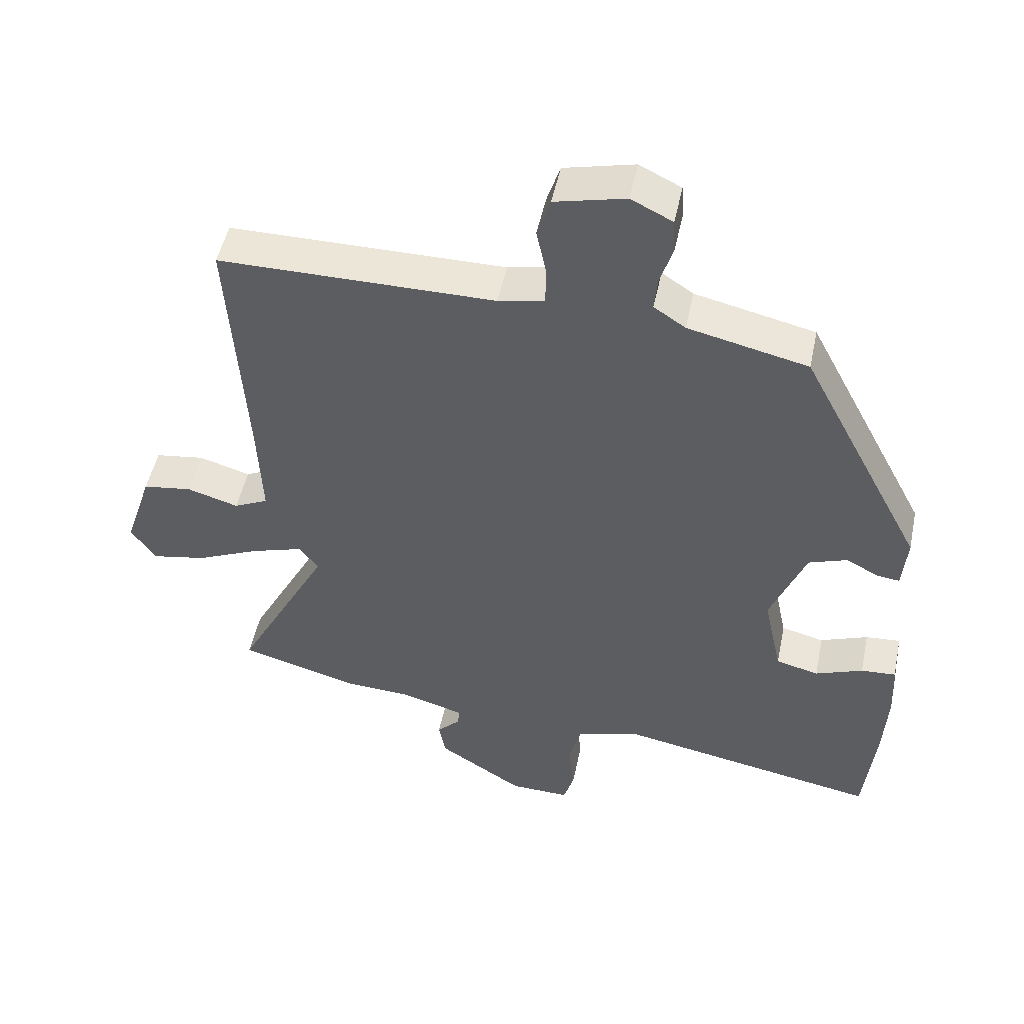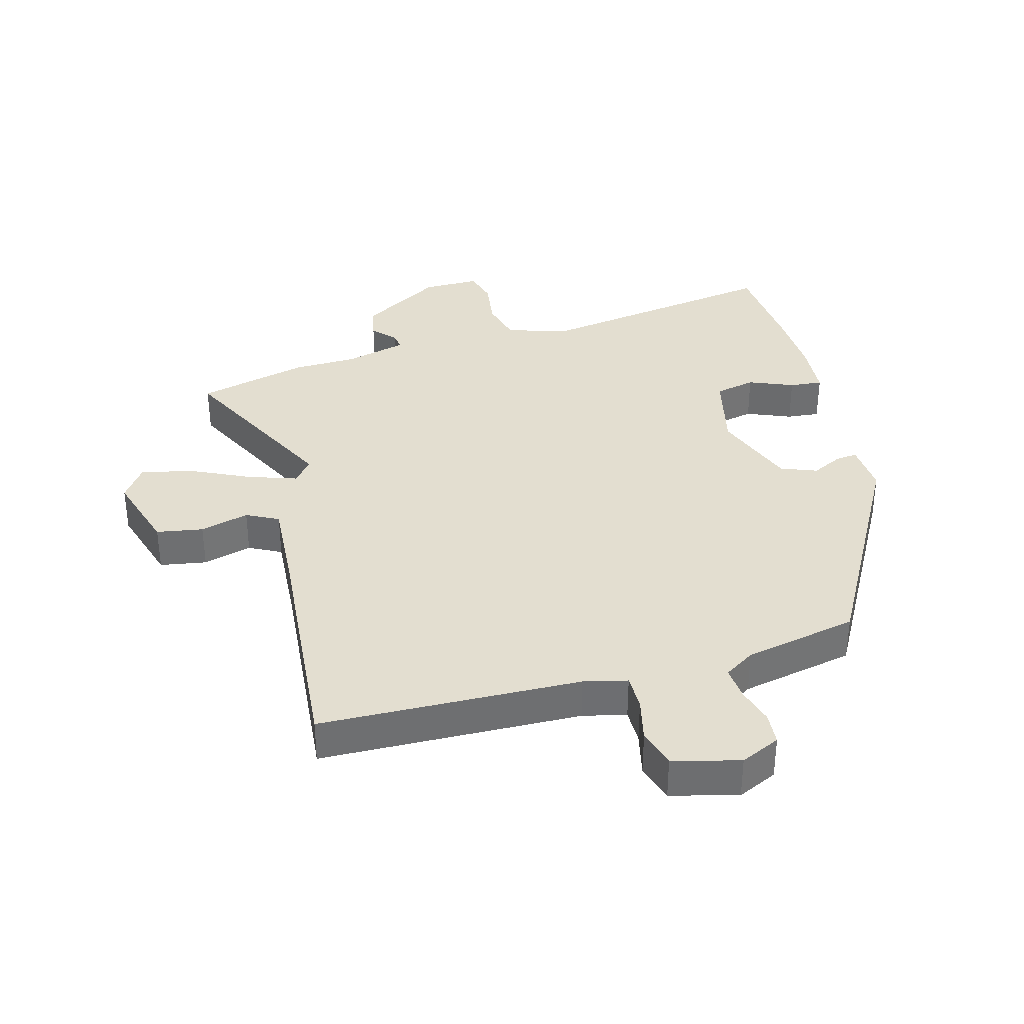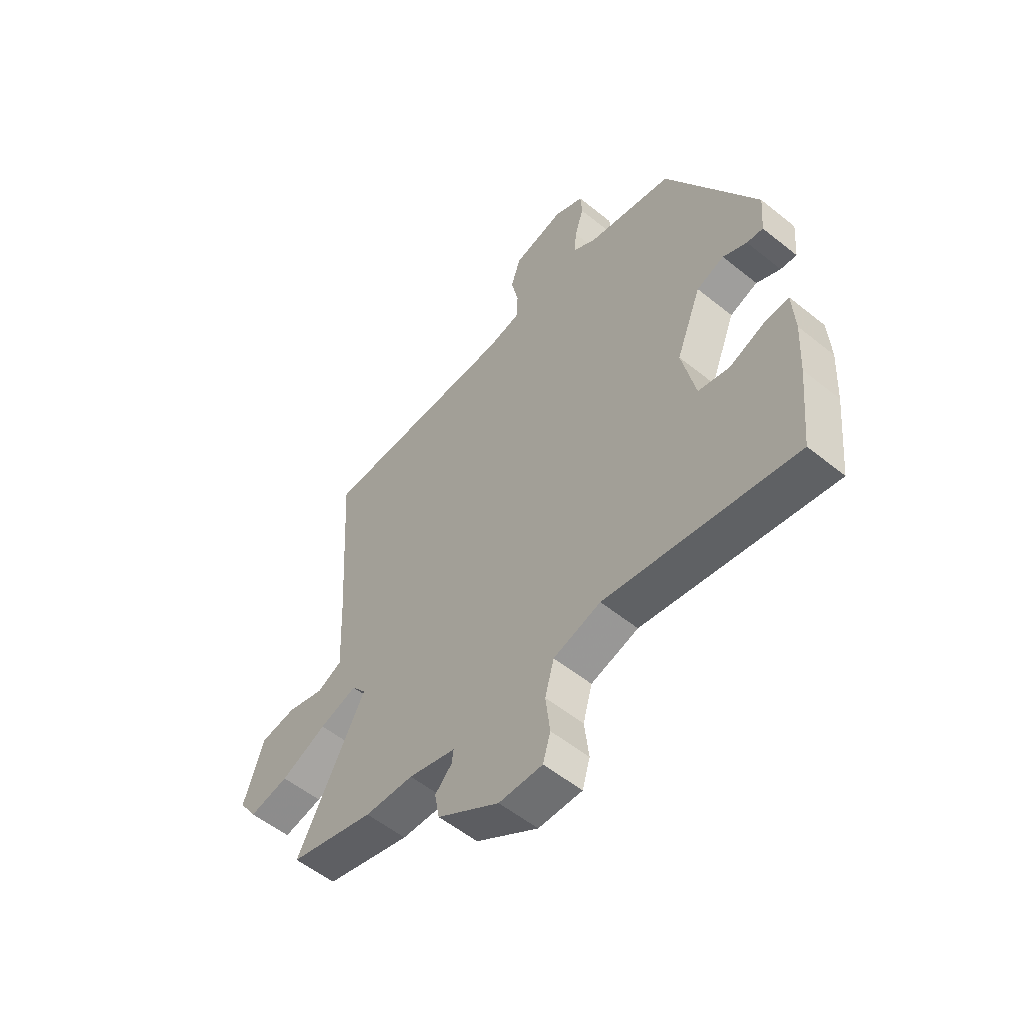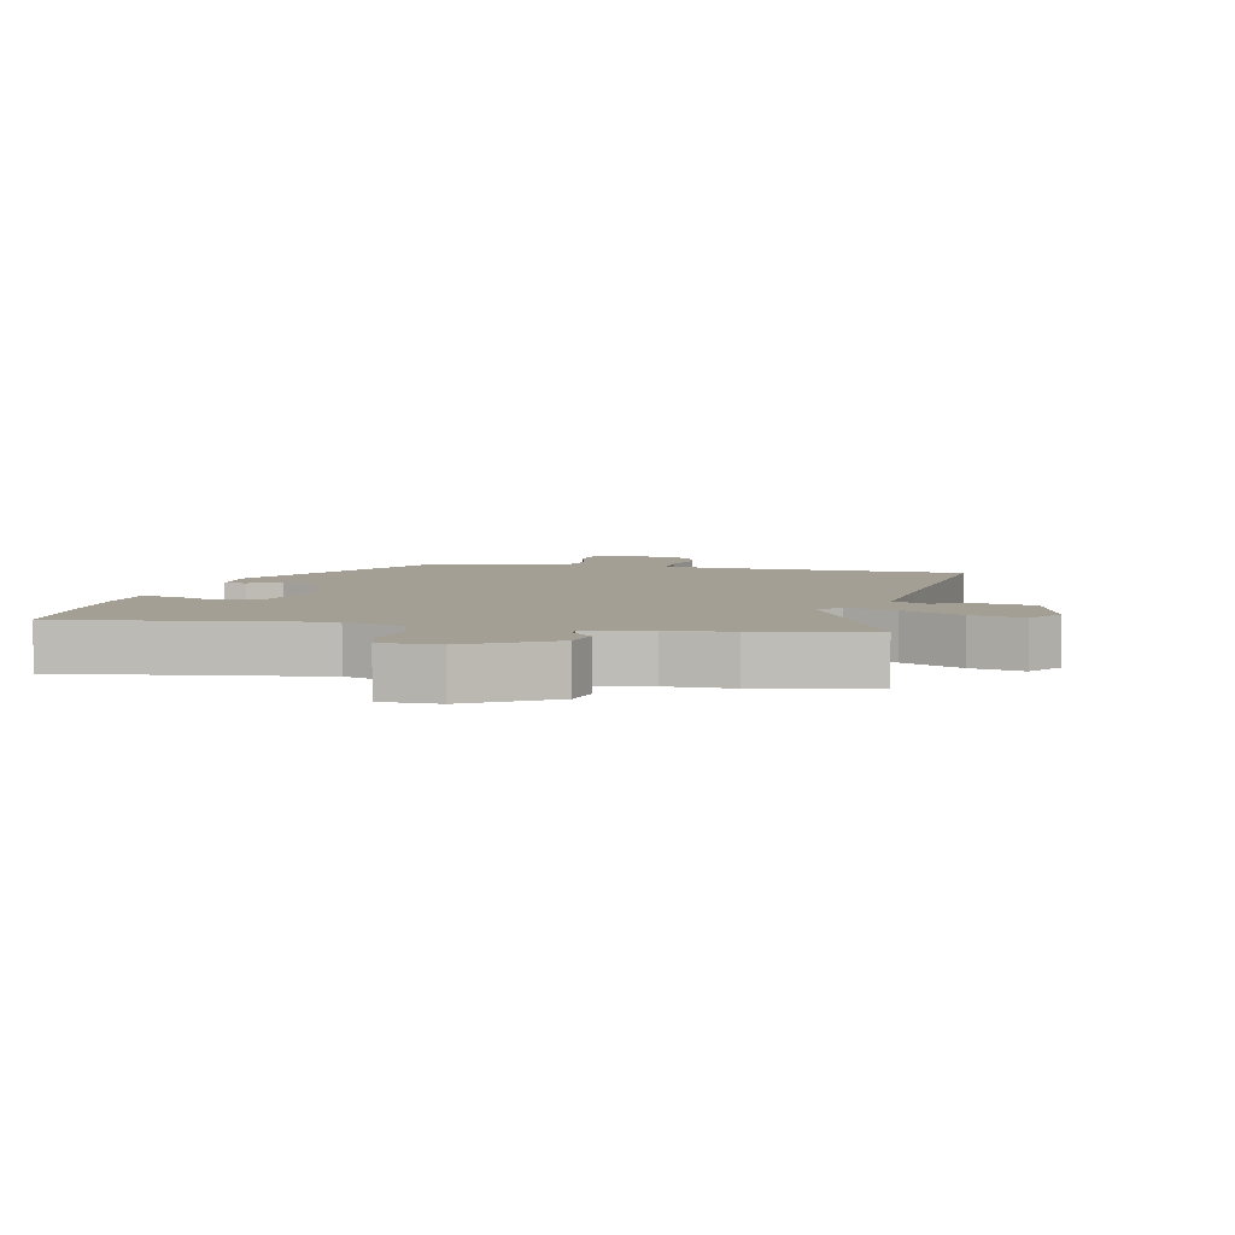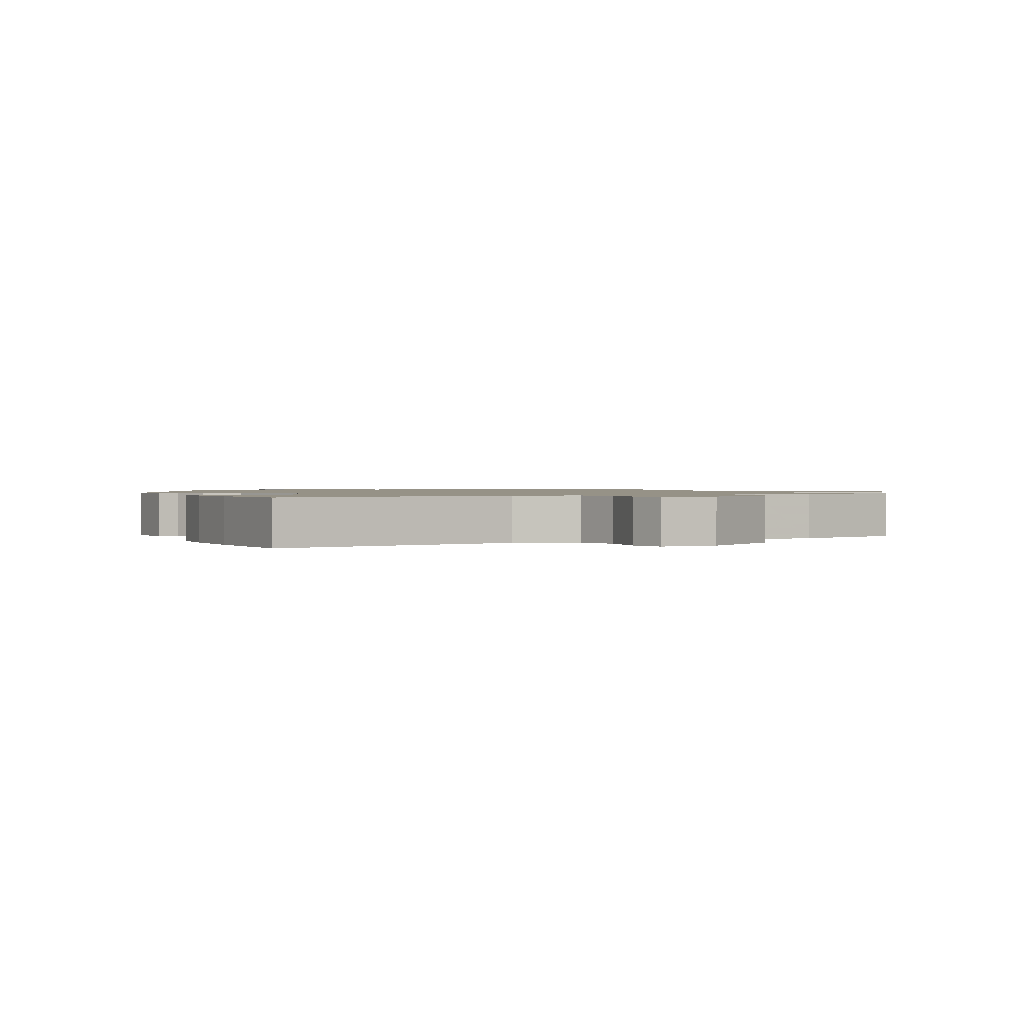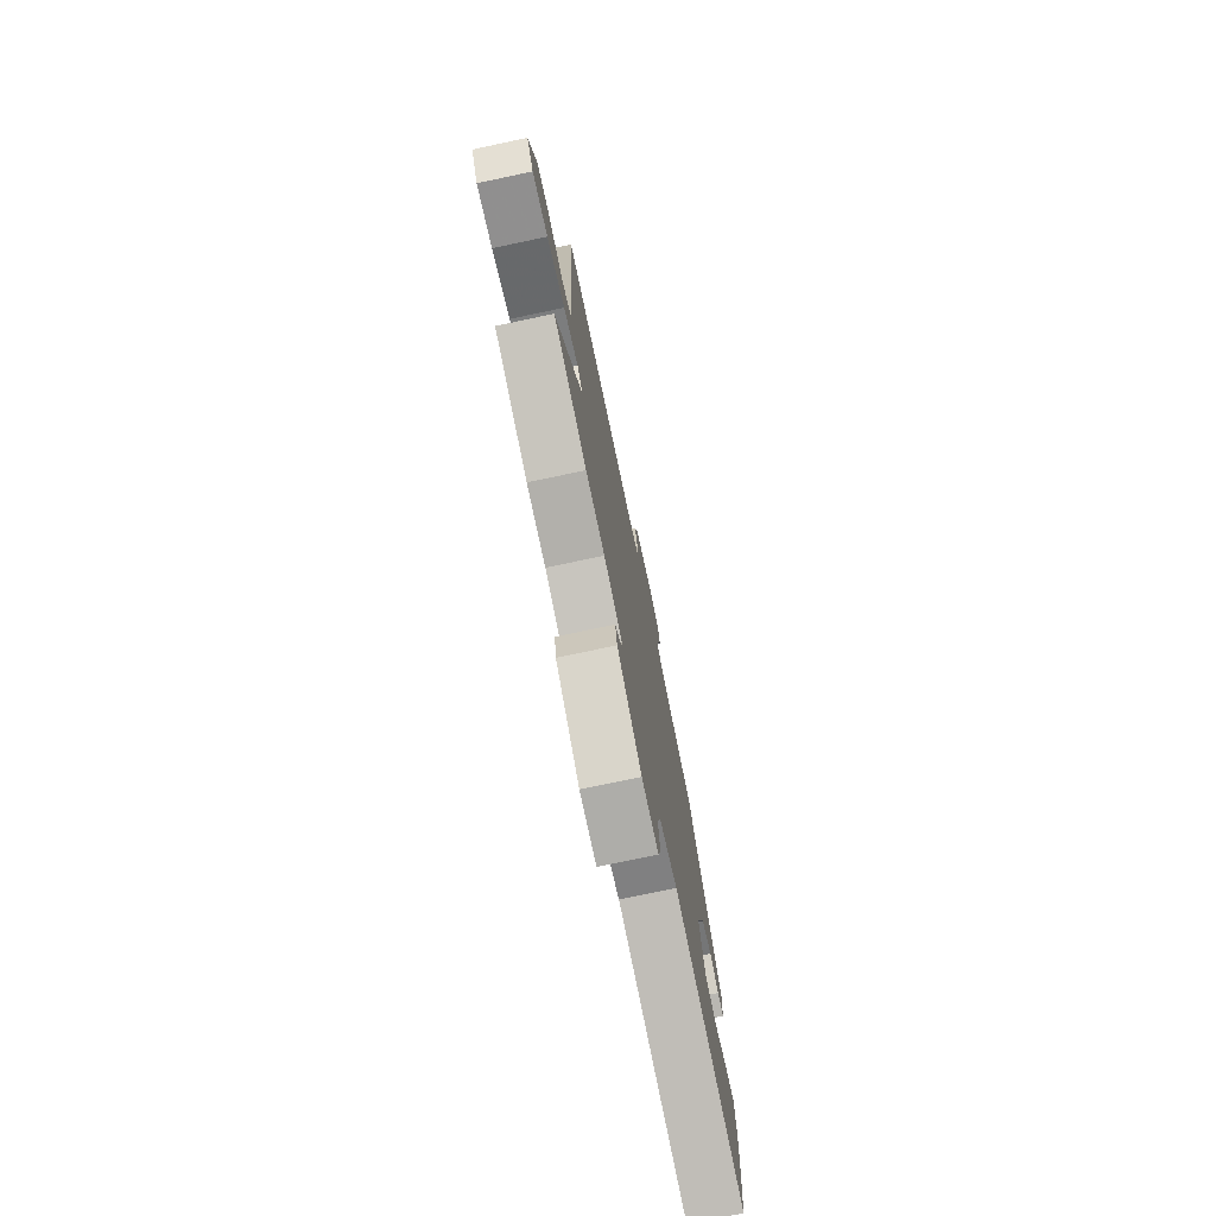
<metadata>
{"format":"obj","ext":"obj","renderer":"f3d","projection":"perspective","resolution":1024,"background":"white","views":[{"elev":50.0,"azim":11.8,"up":"+Z"},{"elev":35.8,"azim":-14.0,"up":"+Y"},{"elev":-55.5,"azim":49.7,"up":"+Z"},{"elev":5.4,"azim":-165.2,"up":"+Y"},{"elev":1.1,"azim":155.6,"up":"+Y"},{"elev":-75.9,"azim":-78.1,"up":"+Z"}]}
</metadata>
<code>
v 0.507 0.07 -0.431
v 0.49 0.07 -0.599
v 0.094 0.07 -0.527
v -0.005 0.07 -0.556
v -0.024 0.07 -0.625
v -0.015 0.07 -0.704
v -0.031 0.07 -0.758
v -0.122 0.07 -0.756
v -0.252 0.07 -0.673
v -0.262 0.07 -0.618
v -0.227 0.07 -0.582
v -0.223 0.07 -0.554
v -0.322 0.07 -0.526
v -0.424 0.07 -0.521
v -0.602 0.07 -0.472
v -0.459 0.07 -0.199
v -0.489 0.07 -0.161
v -0.568 0.07 -0.186
v -0.664 0.07 -0.229
v -0.747 0.07 -0.245
v -0.784 0.07 -0.19
v -0.742 0.07 -0.062
v -0.667 0.07 -0.051
v -0.589 0.07 -0.074
v -0.537 0.07 -0.049
v -0.544 0.07 0.107
v -0.568 0.07 0.485
v -0.15 0.07 0.487
v -0.08 0.07 0.502
v -0.079 0.07 0.559
v -0.094 0.07 0.63
v -0.074 0.07 0.692
v 0.033 0.07 0.718
v 0.096 0.07 0.687
v 0.099 0.07 0.635
v 0.08 0.07 0.574
v 0.075 0.07 0.521
v 0.123 0.07 0.489
v 0.304 0.07 0.448
v 0.492 0.07 0.089
v 0.485 0.07 0.006
v 0.451 0.07 0.01
v 0.401 0.07 0.036
v 0.343 0.07 0.015
v 0.29 0.07 -0.12
v 0.318 0.07 -0.25
v 0.383 0.07 -0.266
v 0.455 0.07 -0.238
v 0.508 0.07 -0.234
v 0.513 0.07 -0.323
v 0.507 0 -0.431
v 0.49 0 -0.599
v 0.094 0 -0.527
v -0.005 0 -0.556
v -0.024 0 -0.625
v -0.015 0 -0.704
v -0.031 0 -0.758
v -0.122 0 -0.756
v -0.252 0 -0.673
v -0.262 0 -0.618
v -0.227 0 -0.582
v -0.223 0 -0.554
v -0.322 0 -0.526
v -0.424 0 -0.521
v -0.602 0 -0.472
v -0.459 0 -0.199
v -0.489 0 -0.161
v -0.568 0 -0.186
v -0.664 0 -0.229
v -0.747 0 -0.245
v -0.784 0 -0.19
v -0.742 0 -0.062
v -0.667 0 -0.051
v -0.589 0 -0.074
v -0.537 0 -0.049
v -0.544 0 0.107
v -0.568 0 0.485
v -0.15 0 0.487
v -0.08 0 0.502
v -0.079 0 0.559
v -0.094 0 0.63
v -0.074 0 0.692
v 0.033 0 0.718
v 0.096 0 0.687
v 0.099 0 0.635
v 0.08 0 0.574
v 0.075 0 0.521
v 0.123 0 0.489
v 0.304 0 0.448
v 0.492 0 0.089
v 0.485 0 0.006
v 0.451 0 0.01
v 0.401 0 0.036
v 0.343 0 0.015
v 0.29 0 -0.12
v 0.318 0 -0.25
v 0.383 0 -0.266
v 0.455 0 -0.238
v 0.508 0 -0.234
v 0.513 0 -0.323
f 1 2 3
f 50 1 3
f 49 50 3
f 48 49 3
f 47 48 3
f 46 47 3 4
f 45 46 4
f 44 45 4
f 41 42 43
f 40 41 43
f 39 40 43
f 38 39 43
f 37 38 43 44
f 34 35 36
f 33 34 36
f 32 33 36
f 31 32 36
f 30 31 36
f 29 30 36 37
f 37 44 4
f 29 37 4
f 28 29 4
f 22 23 24
f 21 22 24
f 20 21 24
f 19 20 24
f 18 19 24
f 17 18 24 25
f 16 17 25 26
f 13 14 15 16
f 27 28 4
f 26 27 4
f 16 26 4
f 13 16 4
f 12 13 4
f 9 10 11
f 8 9 11
f 7 8 11
f 6 7 11
f 5 6 11
f 4 5 11 12
f 53 52 51
f 53 51 100
f 53 100 99
f 53 99 98
f 53 98 97
f 54 53 97 96
f 54 96 95
f 54 95 94
f 93 92 91
f 93 91 90
f 93 90 89
f 93 89 88
f 94 93 88 87
f 86 85 84
f 86 84 83
f 86 83 82
f 86 82 81
f 86 81 80
f 87 86 80 79
f 54 94 87
f 54 87 79
f 54 79 78
f 74 73 72
f 74 72 71
f 74 71 70
f 74 70 69
f 74 69 68
f 75 74 68 67
f 76 75 67 66
f 66 65 64 63
f 54 78 77
f 54 77 76
f 54 76 66
f 54 66 63
f 54 63 62
f 61 60 59
f 61 59 58
f 61 58 57
f 61 57 56
f 61 56 55
f 62 61 55 54
f 1 51 52 2
f 2 52 53 3
f 3 53 54 4
f 4 54 55 5
f 5 55 56 6
f 6 56 57 7
f 7 57 58 8
f 8 58 59 9
f 9 59 60 10
f 10 60 61 11
f 11 61 62 12
f 12 62 63 13
f 13 63 64 14
f 14 64 65 15
f 15 65 66 16
f 16 66 67 17
f 17 67 68 18
f 18 68 69 19
f 19 69 70 20
f 20 70 71 21
f 21 71 72 22
f 22 72 73 23
f 23 73 74 24
f 24 74 75 25
f 25 75 76 26
f 26 76 77 27
f 27 77 78 28
f 28 78 79 29
f 29 79 80 30
f 30 80 81 31
f 31 81 82 32
f 32 82 83 33
f 33 83 84 34
f 34 84 85 35
f 35 85 86 36
f 36 86 87 37
f 37 87 88 38
f 38 88 89 39
f 39 89 90 40
f 40 90 91 41
f 41 91 92 42
f 42 92 93 43
f 43 93 94 44
f 44 94 95 45
f 45 95 96 46
f 46 96 97 47
f 47 97 98 48
f 48 98 99 49
f 49 99 100 50
f 50 100 51 1

</code>
